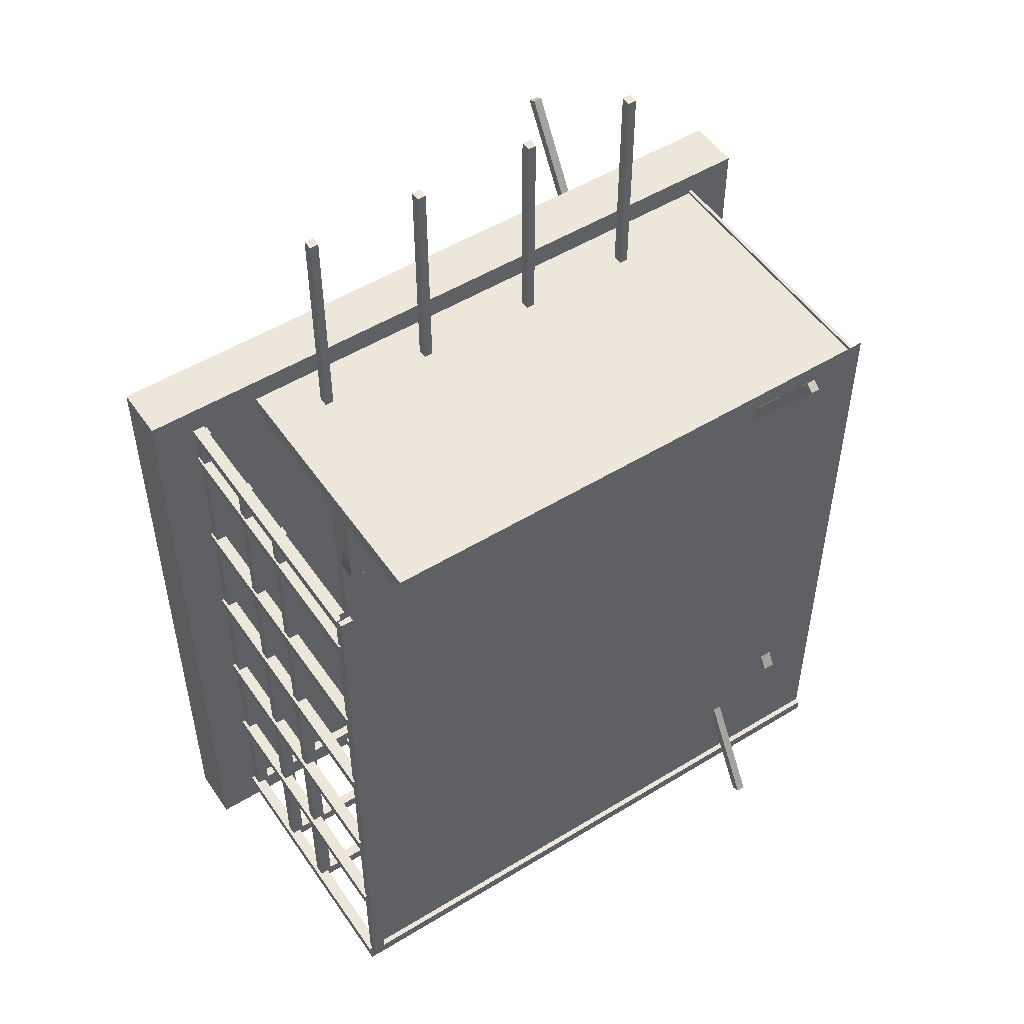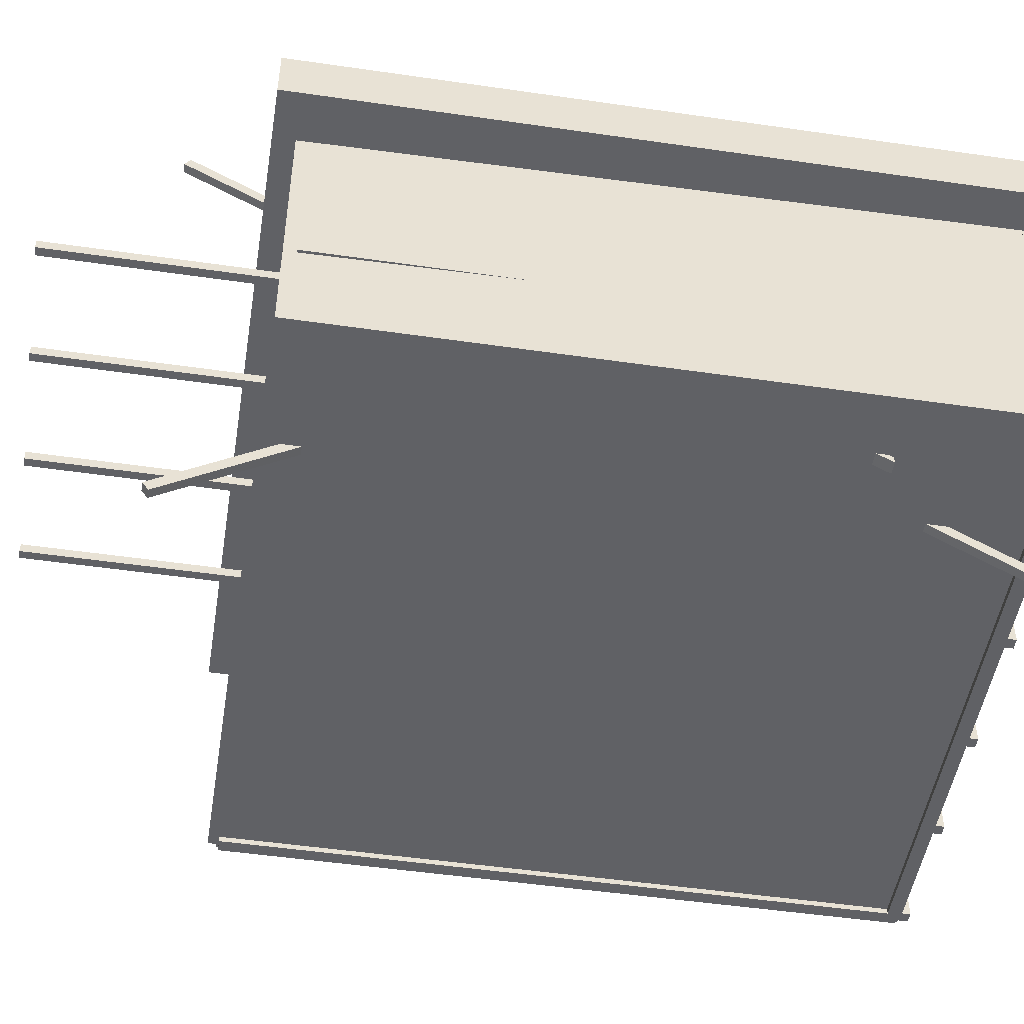
<metadata>
{"format":"obj","ext":"obj","renderer":"f3d","projection":"perspective","resolution":1024,"background":"white","views":[{"elev":51.7,"azim":-33.5,"up":"+Z"},{"elev":-49.9,"azim":80.9,"up":"+Y"}]}
</metadata>
<code>
v  68.96 0 73.93
v  71.37 0 -101.3
v  72.33 0 -101.3
v  69.92 0 73.93
v  68.96 76.48 73.93
v  69.92 76.48 73.93
v  72.33 76.48 -101.3
v  71.37 76.48 -101.3
g Box001
f 1 2 3 4
f 5 6 7 8
f 1 4 6 5
f 4 3 7 6
f 3 2 8 7
f 2 1 5 8
v  -69.83 0 73.03
v  -69.83 0 68.69
v  69 0 68.69
v  69 0 73.03
v  -69.83 76.42 73.03
v  69 76.42 73.03
v  69 76.42 68.69
v  -69.83 76.42 68.69
g Box002
f 9 10 11 12
f 13 14 15 16
f 9 12 14 13
f 12 11 15 14
f 11 10 16 15
f 10 9 13 16
v  41.45 0 -58.42
v  41.45 0 -62.42
v  68.82 0 -62.42
v  68.82 0 -58.42
v  41.45 0.5376 -58.42
v  68.82 0.5376 -58.42
v  68.82 0.5376 -62.42
v  41.45 0.5376 -62.42
g Box003
f 17 18 19 20
f 21 22 23 24
f 17 20 22 21
f 20 19 23 22
f 19 18 24 23
f 18 17 21 24
v  41.45 1.694 -55.42
v  41.45 1.694 -59.42
v  68.82 1.694 -59.42
v  68.82 1.694 -55.42
v  41.45 2.232 -55.42
v  68.82 2.232 -55.42
v  68.82 2.232 -59.42
v  41.45 2.232 -59.42
g Box004
f 25 26 27 28
f 29 30 31 32
f 25 28 30 29
f 28 27 31 30
f 27 26 32 31
f 26 25 29 32
v  41.45 5.048 -49.34
v  41.45 5.048 -53.34
v  68.82 5.048 -53.34
v  68.82 5.048 -49.34
v  41.45 5.586 -49.34
v  68.82 5.586 -49.34
v  68.82 5.586 -53.34
v  41.45 5.586 -53.34
g Box005
f 33 34 35 36
f 37 38 39 40
f 33 36 38 37
f 36 35 39 38
f 35 34 40 39
f 34 33 37 40
v  41.45 3.354 -52.34
v  41.45 3.354 -56.34
v  68.82 3.354 -56.34
v  68.82 3.354 -52.34
v  41.45 3.892 -52.34
v  68.82 3.892 -52.34
v  68.82 3.892 -56.34
v  41.45 3.892 -56.34
g Box006
f 41 42 43 44
f 45 46 47 48
f 41 44 46 45
f 44 43 47 46
f 43 42 48 47
f 42 41 45 48
v  41.45 6.701 -46.64
v  41.45 6.701 -50.64
v  68.82 6.701 -50.64
v  68.82 6.701 -46.64
v  41.45 7.239 -46.64
v  68.82 7.239 -46.64
v  68.82 7.239 -50.64
v  41.45 7.239 -50.64
g Box011
f 49 50 51 52
f 53 54 55 56
f 49 52 54 53
f 52 51 55 54
f 51 50 56 55
f 50 49 53 56
v  41.45 8.395 -43.64
v  41.45 8.395 -47.63
v  68.82 8.395 -47.63
v  68.82 8.395 -43.64
v  41.45 8.933 -43.64
v  68.82 8.933 -43.64
v  68.82 8.933 -47.63
v  41.45 8.933 -47.63
g Box014
f 57 58 59 60
f 61 62 63 64
f 57 60 62 61
f 60 59 63 62
f 59 58 64 63
f 58 57 61 64
v  41.45 11.75 -37.56
v  41.45 11.75 -41.56
v  68.82 11.75 -41.56
v  68.82 11.75 -37.56
v  41.45 12.29 -37.56
v  68.82 12.29 -37.56
v  68.82 12.29 -41.56
v  41.45 12.29 -41.56
g Box017
f 65 66 67 68
f 69 70 71 72
f 65 68 70 69
f 68 67 71 70
f 67 66 72 71
f 66 65 69 72
v  41.45 10.05 -40.56
v  41.45 10.05 -44.56
v  68.82 10.05 -44.56
v  68.82 10.05 -40.56
v  41.45 10.59 -40.56
v  68.82 10.59 -40.56
v  68.82 10.59 -44.56
v  41.45 10.59 -44.56
g Box018
f 73 74 75 76
f 77 78 79 80
f 73 76 78 77
f 76 75 79 78
f 75 74 80 79
f 74 73 77 80
v  41.45 13.41 -34.94
v  41.45 13.41 -38.94
v  68.82 13.41 -38.94
v  68.82 13.41 -34.94
v  41.45 13.95 -34.94
v  68.82 13.95 -34.94
v  68.82 13.95 -38.94
v  41.45 13.95 -38.94
g Box027
f 81 82 83 84
f 85 86 87 88
f 81 84 86 85
f 84 83 87 86
f 83 82 88 87
f 82 81 85 88
v  41.45 15.07 -31.86
v  41.45 15.07 -35.86
v  68.82 15.07 -35.86
v  68.82 15.07 -31.86
v  41.45 15.61 -31.86
v  68.82 15.61 -31.86
v  68.82 15.61 -35.86
v  41.45 15.61 -35.86
g Box028
f 89 90 91 92
f 93 94 95 96
f 89 92 94 93
f 92 91 95 94
f 91 90 96 95
f 90 89 93 96
v  41.45 20.01 -23.39
v  41.45 20.01 -27.39
v  68.82 20.01 -27.39
v  68.82 20.01 -23.39
v  41.45 20.55 -23.39
v  68.82 20.55 -23.39
v  68.82 20.55 -27.39
v  41.45 20.55 -27.39
g Box007
f 97 98 99 100
f 101 102 103 104
f 97 100 102 101
f 100 99 103 102
f 99 98 104 103
f 98 97 101 104
v  41.45 18.35 -26.47
v  41.45 18.35 -30.47
v  68.82 18.35 -30.47
v  68.82 18.35 -26.47
v  41.45 18.89 -26.47
v  68.82 18.89 -26.47
v  68.82 18.89 -30.47
v  41.45 18.89 -30.47
g Box030
f 105 106 107 108
f 109 110 111 112
f 105 108 110 109
f 108 107 111 110
f 107 106 112 111
f 106 105 109 112
v  41.45 16.69 -29.09
v  41.45 16.69 -33.09
v  68.82 16.69 -33.09
v  68.82 16.69 -29.09
v  41.45 17.23 -29.09
v  68.82 17.23 -29.09
v  68.82 17.23 -33.09
v  41.45 17.23 -33.09
g Box031
f 113 114 115 116
f 117 118 119 120
f 113 116 118 117
f 116 115 119 118
f 115 114 120 119
f 114 113 117 120
v  -69.29 27.7 70.89
v  -69.29 27.7 62.18
v  70.67 27.7 62.18
v  70.67 27.7 70.89
v  -69.29 27.7 53.47
v  70.67 27.7 53.47
v  -69.29 27.7 44.75
v  70.67 27.7 44.75
v  -9.763 27.7 36.04
v  70.67 27.7 36.04
v  14.07 27.7 27.33
v  70.67 27.7 27.33
v  26.22 27.7 18.62
v  70.67 27.7 18.62
v  33.43 27.7 9.905
v  70.67 27.7 9.905
v  37.88 27.7 1.192
v  70.67 27.7 1.192
v  39.39 27.7 -7.52
v  70.67 27.7 -7.52
v  -69.29 32.17 70.89
v  70.67 32.17 70.89
v  70.67 32.17 62.18
v  -69.29 32.17 62.18
v  70.67 32.17 53.47
v  -69.29 32.17 53.47
v  70.67 32.17 44.75
v  -69.29 32.17 44.75
v  70.67 32.17 36.04
v  -9.763 32.17 36.04
v  70.67 32.17 27.33
v  14.07 32.17 27.33
v  70.67 32.17 18.62
v  26.22 32.17 18.62
v  70.67 32.17 9.905
v  33.43 32.17 9.905
v  70.67 32.17 1.192
v  37.88 32.17 1.192
v  70.67 32.17 -7.52
v  39.39 32.17 -7.52
g Box032
f 121 122 123 124
f 122 125 126 123
f 125 127 128 126
f 127 129 130 128
f 129 131 132 130
f 131 133 134 132
f 133 135 136 134
f 135 137 138 136
f 137 139 140 138
f 141 142 143 144
f 144 143 145 146
f 146 145 147 148
f 148 147 149 150
f 150 149 151 152
f 152 151 153 154
f 154 153 155 156
f 156 155 157 158
f 158 157 159 160
f 121 124 142 141
f 124 123 143 142
f 123 126 145 143
f 126 128 147 145
f 128 130 149 147
f 130 132 151 149
f 132 134 153 151
f 134 136 155 153
f 136 138 157 155
f 138 140 159 157
f 140 139 160 159
f 139 137 158 160
f 137 135 156 158
f 135 133 154 156
f 133 131 152 154
f 131 129 150 152
f 129 127 148 150
f 127 125 146 148
f 125 122 144 146
f 122 121 141 144
v  41.45 21.8 -20.75
v  41.45 21.8 -24.75
v  68.82 21.8 -24.75
v  68.82 21.8 -20.75
v  41.45 22.34 -20.75
v  68.82 22.34 -20.75
v  68.82 22.34 -24.75
v  41.45 22.34 -24.75
g Box033
f 161 162 163 164
f 165 166 167 168
f 161 164 166 165
f 164 163 167 166
f 163 162 168 167
f 162 161 165 168
v  41.45 23.46 -17.67
v  41.45 23.46 -21.67
v  68.82 23.46 -21.67
v  68.82 23.46 -17.67
v  41.45 24 -17.67
v  68.82 24 -17.67
v  68.82 24 -21.67
v  41.45 24 -21.67
g Box034
f 169 170 171 172
f 173 174 175 176
f 169 172 174 173
f 172 171 175 174
f 171 170 176 175
f 170 169 173 176
v  41.45 25.07 -15.07
v  41.45 25.07 -19.07
v  68.82 25.07 -19.07
v  68.82 25.07 -15.07
v  41.45 25.61 -15.07
v  68.82 25.61 -15.07
v  68.82 25.61 -19.07
v  41.45 25.61 -19.07
g Box035
f 177 178 179 180
f 181 182 183 184
f 177 180 182 181
f 180 179 183 182
f 179 178 184 183
f 178 177 181 184
v  41.45 26.74 -12.45
v  41.45 26.74 -16.45
v  68.82 26.74 -16.45
v  68.82 26.74 -12.45
v  41.45 27.27 -12.45
v  68.82 27.27 -12.45
v  68.82 27.27 -16.45
v  41.45 27.27 -16.45
g Box036
f 185 186 187 188
f 189 190 191 192
f 185 188 190 189
f 188 187 191 190
f 187 186 192 191
f 186 185 189 192
v  41.45 28.39 -9.957
v  41.45 28.39 -13.96
v  68.82 28.39 -13.96
v  68.82 28.39 -9.957
v  41.45 28.93 -9.957
v  68.82 28.93 -9.957
v  68.82 28.93 -13.96
v  41.45 28.93 -13.96
g Box037
f 193 194 195 196
f 197 198 199 200
f 193 196 198 197
f 196 195 199 198
f 195 194 200 199
f 194 193 197 200
v  41.45 30.33 -7.238
v  41.45 30.33 -11.24
v  68.82 30.33 -11.24
v  68.82 30.33 -7.238
v  41.45 30.87 -7.238
v  68.82 30.87 -7.238
v  68.82 30.87 -11.24
v  41.45 30.87 -11.24
g Box038
f 201 202 203 204
f 205 206 207 208
f 201 204 206 205
f 204 203 207 206
f 203 202 208 207
f 202 201 205 208
v  57.13 -2.339 -60.44
v  57.13 -0.5842 -60.44
v  57.13 31.17 -6.784
v  57.13 29.42 -6.784
v  53.97 -2.339 -60.44
v  53.97 29.42 -6.784
v  53.97 31.17 -6.784
v  53.97 -0.5842 -60.44
g Box039
f 209 210 211 212
f 213 214 215 216
f 209 212 214 213
f 212 211 215 214
f 211 210 216 215
f 210 209 213 216
v  69.36 0 -98.46
v  69.36 0 -101.6
v  72.09 0 -101.6
v  72.09 0 -98.46
v  69.36 76.15 -98.46
v  72.09 76.15 -98.46
v  72.09 76.15 -101.6
v  69.36 76.15 -101.6
g Box040
f 217 218 219 220
f 221 222 223 224
f 217 220 222 221
f 220 219 223 222
f 219 218 224 223
f 218 217 221 224
v  37.08 0 -98.46
v  37.08 0 -101.6
v  39.81 0 -101.6
v  39.81 0 -98.46
v  37.08 76.15 -98.46
v  39.81 76.15 -98.46
v  39.81 76.15 -101.6
v  37.08 76.15 -101.6
g Box041
f 225 226 227 228
f 229 230 231 232
f 225 228 230 229
f 228 227 231 230
f 227 226 232 231
f 226 225 229 232
v  -25.74 0 -98.46
v  -25.74 0 -101.6
v  -23.01 0 -101.6
v  -23.01 0 -98.46
v  -25.74 76.15 -98.46
v  -23.01 76.15 -98.46
v  -23.01 76.15 -101.6
v  -25.74 76.15 -101.6
g Box042
f 233 234 235 236
f 237 238 239 240
f 233 236 238 237
f 236 235 239 238
f 235 234 240 239
f 234 233 237 240
v  6.535 0 -98.46
v  6.535 0 -101.6
v  9.265 0 -101.6
v  9.265 0 -98.46
v  6.535 76.15 -98.46
v  9.265 76.15 -98.46
v  9.265 76.15 -101.6
v  6.535 76.15 -101.6
g Box043
f 241 242 243 244
f 245 246 247 248
f 241 244 246 245
f 244 243 247 246
f 243 242 248 247
f 242 241 245 248
v  -88.27 0 -98.46
v  -88.27 0 -101.6
v  -85.54 0 -101.6
v  -85.54 0 -98.46
v  -88.27 76.15 -98.46
v  -85.54 76.15 -98.46
v  -85.54 76.15 -101.6
v  -88.27 76.15 -101.6
g Box044
f 249 250 251 252
f 253 254 255 256
f 249 252 254 253
f 252 251 255 254
f 251 250 256 255
f 250 249 253 256
v  -55.99 0 -98.46
v  -55.99 0 -101.6
v  -53.26 0 -101.6
v  -53.26 0 -98.46
v  -55.99 76.15 -98.46
v  -53.26 76.15 -98.46
v  -53.26 76.15 -101.6
v  -55.99 76.15 -101.6
g Box045
f 257 258 259 260
f 261 262 263 264
f 257 260 262 261
f 260 259 263 262
f 259 258 264 263
f 258 257 261 264
v  -85.23 0 61.42
v  -88.33 0 61.42
v  -88.34 0 58.7
v  -85.24 0 58.69
v  -85.23 76.15 61.42
v  -85.24 76.15 58.69
v  -88.34 76.15 58.7
v  -88.33 76.15 61.42
g Box046
f 265 266 267 268
f 269 270 271 272
f 265 268 270 269
f 268 267 271 270
f 267 266 272 271
f 266 265 269 272
v  -85.32 0 29.14
v  -88.42 0 29.15
v  -88.43 0 26.42
v  -85.33 0 26.41
v  -85.32 76.15 29.14
v  -85.33 76.15 26.41
v  -88.43 76.15 26.42
v  -88.42 76.15 29.15
g Box047
f 273 274 275 276
f 277 278 279 280
f 273 276 278 277
f 276 275 279 278
f 275 274 280 279
f 274 273 277 280
v  -85.4 0 -1.111
v  -88.51 0 -1.102
v  -88.51 0 -3.832
v  -85.41 0 -3.84
v  -85.4 76.15 -1.111
v  -85.41 76.15 -3.84
v  -88.51 76.15 -3.832
v  -88.51 76.15 -1.102
g Box048
f 281 282 283 284
f 285 286 287 288
f 281 284 286 285
f 284 283 287 286
f 283 282 288 287
f 282 281 285 288
v  -85.49 0 -33.39
v  -88.6 0 -33.38
v  -88.6 0 -36.11
v  -85.5 0 -36.12
v  -85.49 76.15 -33.39
v  -85.5 76.15 -36.12
v  -88.6 76.15 -36.11
v  -88.6 76.15 -33.38
g Box049
f 289 290 291 292
f 293 294 295 296
f 289 292 294 293
f 292 291 295 294
f 291 290 296 295
f 290 289 293 296
v  -85.58 0 -63.94
v  -88.68 0 -63.93
v  -88.69 0 -66.66
v  -85.59 0 -66.66
v  -85.58 76.15 -63.94
v  -85.59 76.15 -66.66
v  -88.69 76.15 -66.66
v  -88.68 76.15 -63.93
g Box050
f 297 298 299 300
f 301 302 303 304
f 297 300 302 301
f 300 299 303 302
f 299 298 304 303
f 298 297 301 304
v  -85.67 0 -96.21
v  -88.77 0 -96.2
v  -88.78 0 -98.93
v  -85.68 0 -98.94
v  -85.67 76.15 -96.21
v  -85.68 76.15 -98.94
v  -88.78 76.15 -98.93
v  -88.77 76.15 -96.2
g Box051
f 305 306 307 308
f 309 310 311 312
f 305 308 310 309
f 308 307 311 310
f 307 306 312 311
f 306 305 309 312
v  -85.23 0 72.2
v  -88.33 0 72.21
v  -88.34 0 69.48
v  -85.24 0 69.47
v  -85.23 76.15 72.2
v  -85.24 76.15 69.47
v  -88.34 76.15 69.48
v  -88.33 76.15 72.21
g Box052
f 313 314 315 316
f 317 318 319 320
f 313 316 318 317
f 316 315 319 318
f 315 314 320 319
f 314 313 317 320
v  -86.85 30.07 -98.57
v  -86.85 32.68 -98.57
v  72.29 32.68 -98.57
v  72.29 30.07 -98.57
v  -86.85 30.07 -95.32
v  72.29 30.07 -95.32
v  72.29 32.68 -95.32
v  -86.85 32.68 -95.32
g Box053
f 321 322 323 324
f 325 326 327 328
f 321 324 326 325
f 324 323 327 326
f 323 322 328 327
f 322 321 325 328
v  -87.84 30.07 71.58
v  -87.84 32.68 71.58
v  -87.84 32.68 -98.01
v  -87.84 30.07 -98.01
v  -84.59 30.07 71.58
v  -84.59 30.07 -98.01
v  -84.59 32.68 -98.01
v  -84.59 32.68 71.58
g Box054
f 329 330 331 332
f 333 334 335 336
f 329 332 334 333
f 332 331 335 334
f 331 330 336 335
f 330 329 333 336
v  -87.84 47.13 71.58
v  -87.84 49.74 71.58
v  -87.84 49.74 -98.01
v  -87.84 47.13 -98.01
v  -84.59 47.13 71.58
v  -84.59 47.13 -98.01
v  -84.59 49.73 -98.01
v  -84.59 49.73 71.58
g Box055
f 337 338 339 340
f 341 342 343 344
f 337 340 342 341
f 340 339 343 342
f 339 338 344 343
f 338 337 341 344
v  -86.85 47.13 -98.57
v  -86.85 49.73 -98.57
v  72.29 49.73 -98.57
v  72.29 47.13 -98.57
v  -86.85 47.13 -95.32
v  72.29 47.13 -95.32
v  72.29 49.73 -95.32
v  -86.85 49.73 -95.32
g Box056
f 345 346 347 348
f 349 350 351 352
f 345 348 350 349
f 348 347 351 350
f 347 346 352 351
f 346 345 349 352
v  -87.84 68.97 71.58
v  -87.84 71.58 71.58
v  -87.84 71.58 -98.01
v  -87.84 68.97 -98.01
v  -84.59 68.97 71.58
v  -84.59 68.97 -98.01
v  -84.59 71.58 -98.01
v  -84.59 71.58 71.58
g Box057
f 353 354 355 356
f 357 358 359 360
f 353 356 358 357
f 356 355 359 358
f 355 354 360 359
f 354 353 357 360
v  -86.85 68.97 -98.57
v  -86.85 71.58 -98.57
v  72.29 71.58 -98.57
v  72.29 68.97 -98.57
v  -86.85 68.97 -95.32
v  72.29 68.97 -95.32
v  72.29 71.58 -95.32
v  -86.85 71.58 -95.32
g Box058
f 361 362 363 364
f 365 366 367 368
f 361 364 366 365
f 364 363 367 366
f 363 362 368 367
f 362 361 365 368
v  -99.19 71.76 79.36
v  -99.19 71.76 -106.2
v  82.45 71.76 -106.2
v  82.45 71.76 79.36
v  -99.19 85.65 79.36
v  82.45 85.65 79.36
v  82.45 85.65 -106.2
v  -99.19 85.65 -106.2
g Box059
f 369 370 371 372
f 373 374 375 376
f 369 372 374 373
f 372 371 375 374
f 371 370 376 375
f 370 369 373 376
v  -87.84 -1.439 71.58
v  -87.84 1.17 71.58
v  -87.84 1.17 -98.01
v  -87.84 -1.439 -98.01
v  -84.59 -1.439 71.58
v  -84.59 -1.439 -98.01
v  -84.59 1.17 -98.01
v  -84.59 1.17 71.58
g Box060
f 377 378 379 380
f 381 382 383 384
f 377 380 382 381
f 380 379 383 382
f 379 378 384 383
f 378 377 381 384
v  -86.85 -1.439 -98.57
v  -86.85 1.17 -98.57
v  72.29 1.17 -98.57
v  72.29 -1.439 -98.57
v  -86.85 -1.439 -95.32
v  72.29 -1.439 -95.32
v  72.29 1.17 -95.32
v  -86.85 1.17 -95.32
g Box061
f 385 386 387 388
f 389 390 391 392
f 385 388 390 389
f 388 387 391 390
f 387 386 392 391
f 386 385 389 392
v  -87.29 0 -99.44
v  -87.29 0 74.26
v  72.51 0 74.26
v  72.51 0 -99.44
g Plane001
f 393 394 395 396
v  -22.8 3.386 -26.89
v  2.66 3.386 -26.89
v  -0.7507 3.386 -39.62
v  -10.07 3.386 -48.94
v  -22.8 3.386 -52.35
v  -35.53 3.386 -48.94
v  -44.84 3.386 -39.62
v  -48.25 3.386 -26.89
v  -44.84 3.386 -14.16
v  -35.53 3.386 -4.847
v  -22.8 3.386 -1.436
v  -10.07 3.386 -4.847
v  -0.7507 3.386 -14.16
v  4.353 1.693 -26.89
v  0.7157 1.693 -40.47
v  -9.222 1.693 -50.41
v  -22.8 1.693 -54.04
v  -36.37 1.693 -50.41
v  -46.31 1.693 -40.47
v  -49.95 1.693 -26.89
v  -46.31 1.693 -13.32
v  -36.37 1.693 -3.38
v  -22.8 1.693 0.2571
v  -9.222 1.693 -3.38
v  0.7157 1.693 -13.32
v  2.66 0 -26.89
v  -0.7507 0 -39.62
v  -10.07 0 -48.94
v  -22.8 0 -52.35
v  -35.53 0 -48.94
v  -44.84 0 -39.62
v  -48.25 0 -26.89
v  -44.84 0 -14.16
v  -35.53 0 -4.847
v  -22.8 0 -1.436
v  -10.07 0 -4.847
v  -0.7507 0 -14.16
v  -22.8 0 -26.89
g ChamferCyl001
f 397 398 399
f 397 399 400
f 397 400 401
f 397 401 402
f 397 402 403
f 397 403 404
f 397 404 405
f 397 405 406
f 397 406 407
f 397 407 408
f 397 408 409
f 397 409 398
f 398 410 411 399
f 399 411 412 400
f 400 412 413 401
f 401 413 414 402
f 402 414 415 403
f 403 415 416 404
f 404 416 417 405
f 405 417 418 406
f 406 418 419 407
f 407 419 420 408
f 408 420 421 409
f 409 421 410 398
f 410 410 411 411
f 411 411 412 412
f 412 412 413 413
f 413 413 414 414
f 414 414 415 415
f 415 415 416 416
f 416 416 417 417
f 417 417 418 418
f 418 418 419 419
f 419 419 420 420
f 420 420 421 421
f 421 421 410 410
f 410 422 423 411
f 411 423 424 412
f 412 424 425 413
f 413 425 426 414
f 414 426 427 415
f 415 427 428 416
f 416 428 429 417
f 417 429 430 418
f 418 430 431 419
f 419 431 432 420
f 420 432 433 421
f 421 433 422 410
f 422 434 423
f 423 434 424
f 424 434 425
f 425 434 426
f 426 434 427
f 427 434 428
f 428 434 429
f 429 434 430
f 430 434 431
f 431 434 432
f 432 434 433
f 433 434 422
v  -23.32 36.48 -26.88
v  -23.32 31.8 -41.28
v  -31.79 31.8 -38.53
v  -37.02 31.8 -31.33
v  -37.02 31.8 -22.43
v  -31.79 31.8 -15.23
v  -23.32 31.8 -12.48
v  -14.86 31.8 -15.23
v  -9.624 31.8 -22.43
v  -9.624 31.8 -31.33
v  -14.86 31.8 -38.53
v  -23.32 19.54 -50.19
v  -37.02 19.54 -45.73
v  -45.49 19.54 -34.08
v  -45.49 19.54 -19.68
v  -37.02 19.54 -8.025
v  -23.32 19.54 -3.574
v  -9.624 19.54 -8.025
v  -1.157 19.54 -19.68
v  -1.157 19.54 -34.08
v  -9.624 19.54 -45.73
v  -23.32 1.758 -50.19
v  -37.02 1.758 -45.73
v  -45.49 1.758 -34.08
v  -45.49 1.758 -19.68
v  -37.02 1.758 -8.025
v  -23.32 1.758 -3.574
v  -9.624 1.758 -8.025
v  -1.157 1.758 -19.68
v  -1.157 1.758 -34.08
v  -9.624 1.758 -45.73
g Sphere001
f 435 436 437
f 435 437 438
f 435 438 439
f 435 439 440
f 435 440 441
f 435 441 442
f 435 442 443
f 435 443 444
f 435 444 445
f 435 445 436
f 436 446 447 437
f 437 447 448 438
f 438 448 449 439
f 439 449 450 440
f 440 450 451 441
f 441 451 452 442
f 442 452 453 443
f 443 453 454 444
f 444 454 455 445
f 445 455 446 436
f 446 456 457 447
f 447 457 458 448
f 448 458 459 449
f 449 459 460 450
f 450 460 461 451
f 451 461 462 452
f 452 462 463 453
f 453 463 464 454
f 454 464 465 455
f 455 465 456 446
v  6.78 60.05 129.8
v  6.78 62.66 129.8
v  6.78 62.66 -101
v  6.78 60.05 -101
v  9.03 60.05 129.8
v  9.03 60.05 -101
v  9.03 62.66 -101
v  9.03 62.66 129.8
g Box062
f 466 467 468 469
f 470 471 472 473
f 466 469 471 470
f 469 468 472 471
f 468 467 473 472
f 467 466 470 473
v  37.29 60.05 129.8
v  37.29 62.66 129.8
v  37.29 62.66 -101
v  37.29 60.05 -101
v  39.54 60.05 129.8
v  39.54 60.05 -101
v  39.54 62.66 -101
v  39.54 62.66 129.8
g Box063
f 474 475 476 477
f 478 479 480 481
f 474 477 479 478
f 477 476 480 479
f 476 475 481 480
f 475 474 478 481
v  -25.5 60.05 129.8
v  -25.5 62.66 129.8
v  -25.5 62.66 -101
v  -25.5 60.05 -101
v  -23.25 60.05 129.8
v  -23.25 60.05 -101
v  -23.25 62.66 -101
v  -23.25 62.66 129.8
g Box064
f 482 483 484 485
f 486 487 488 489
f 482 485 487 486
f 485 484 488 487
f 484 483 489 488
f 483 482 486 489
v  -55.75 60.05 129.8
v  -55.75 62.66 129.8
v  -55.75 62.66 -101
v  -55.75 60.05 -101
v  -53.5 60.05 129.8
v  -53.5 60.05 -101
v  -53.5 62.66 -101
v  -53.5 62.66 129.8
g Box065
f 490 491 492 493
f 494 495 496 497
f 490 493 495 494
f 493 492 496 495
f 492 491 497 496
f 491 490 494 497
v  37.29 102.5 99.69
v  37.29 104.7 98.36
v  37.29 -13.48 -99.86
v  37.29 -15.72 -98.52
v  39.54 102.5 99.69
v  39.54 -15.72 -98.52
v  39.54 -13.48 -99.86
v  39.54 104.7 98.36
g Box066
f 498 499 500 501
f 502 503 504 505
f 498 501 503 502
f 501 500 504 503
f 500 499 505 504
f 499 498 502 505
v  37.29 -20.26 95.42
v  37.29 -18.09 96.86
v  37.29 109.3 -95.59
v  37.29 107.1 -97.03
v  39.54 -20.26 95.42
v  39.54 107.1 -97.03
v  39.54 109.3 -95.59
v  39.54 -18.09 96.86
g Box067
f 506 507 508 509
f 510 511 512 513
f 506 509 511 510
f 509 508 512 511
f 508 507 513 512
f 507 506 510 513

</code>
